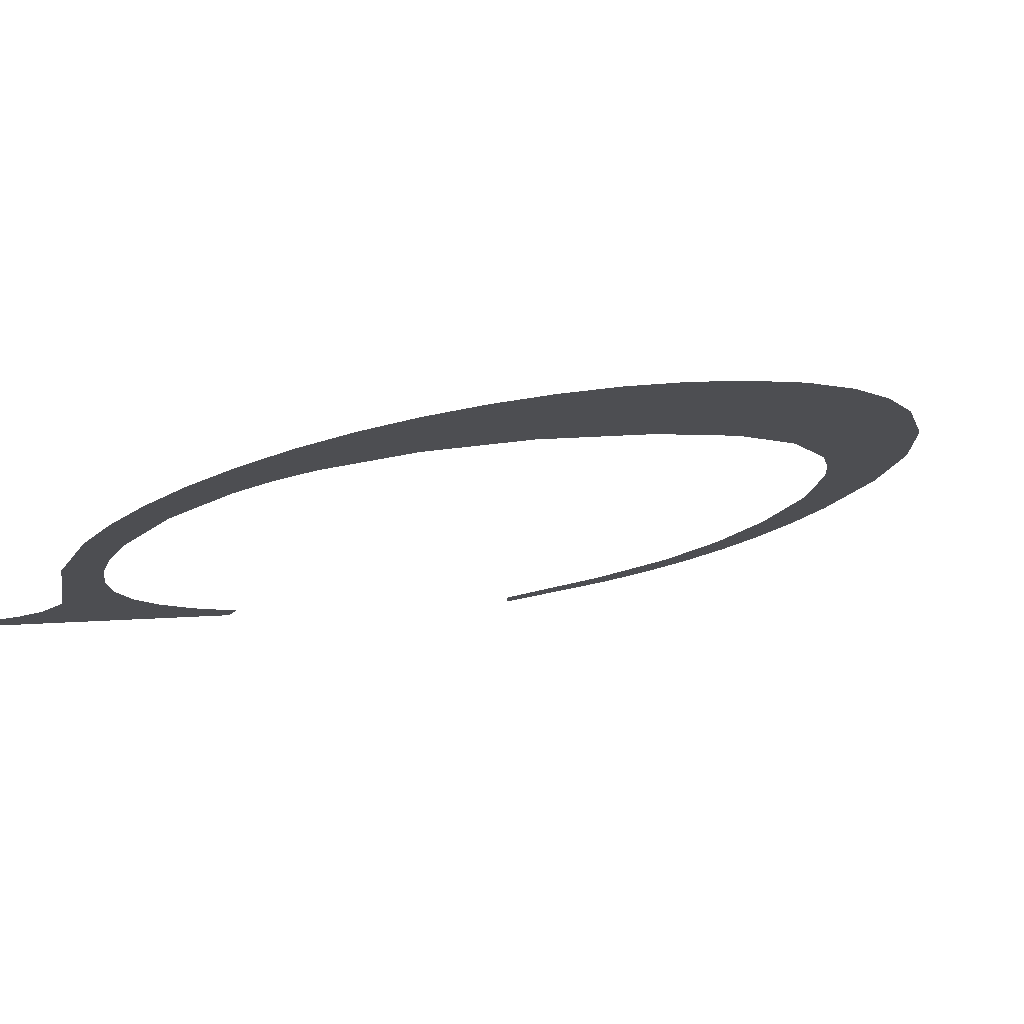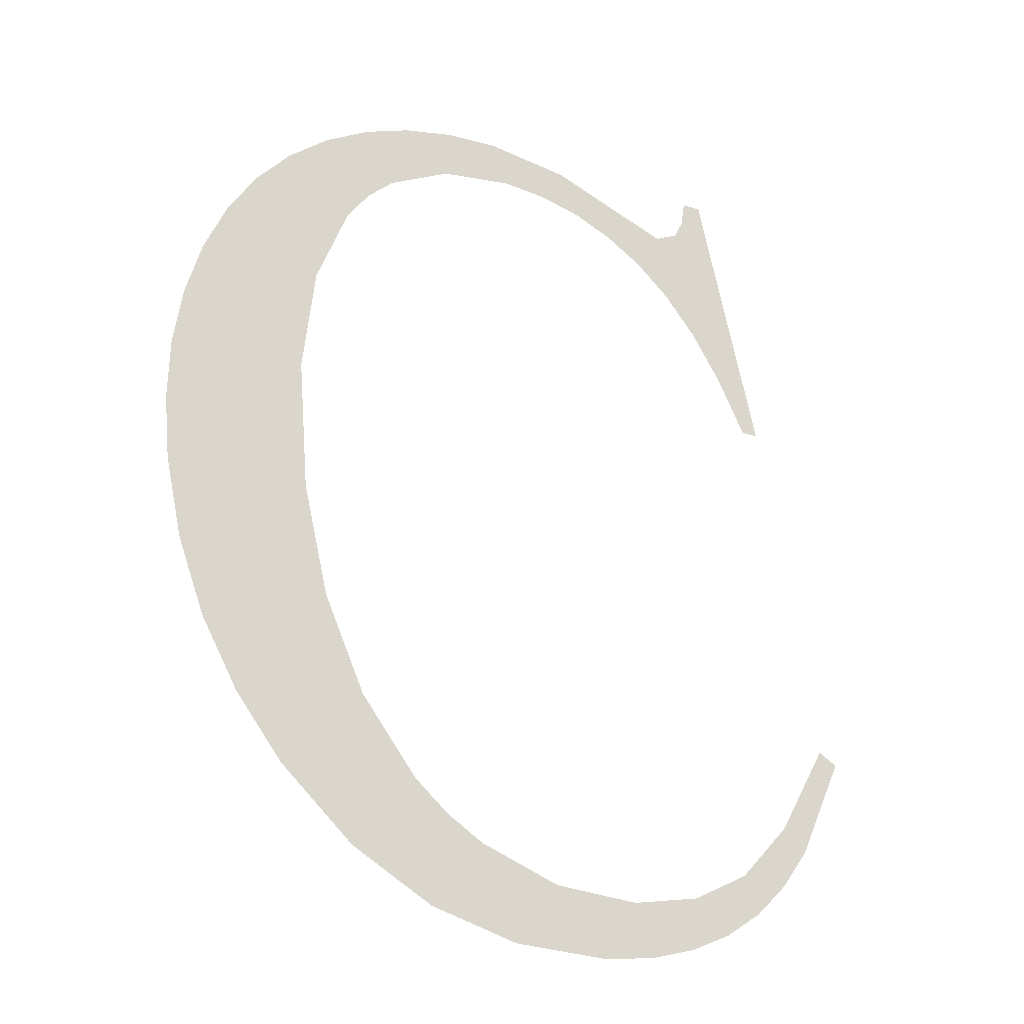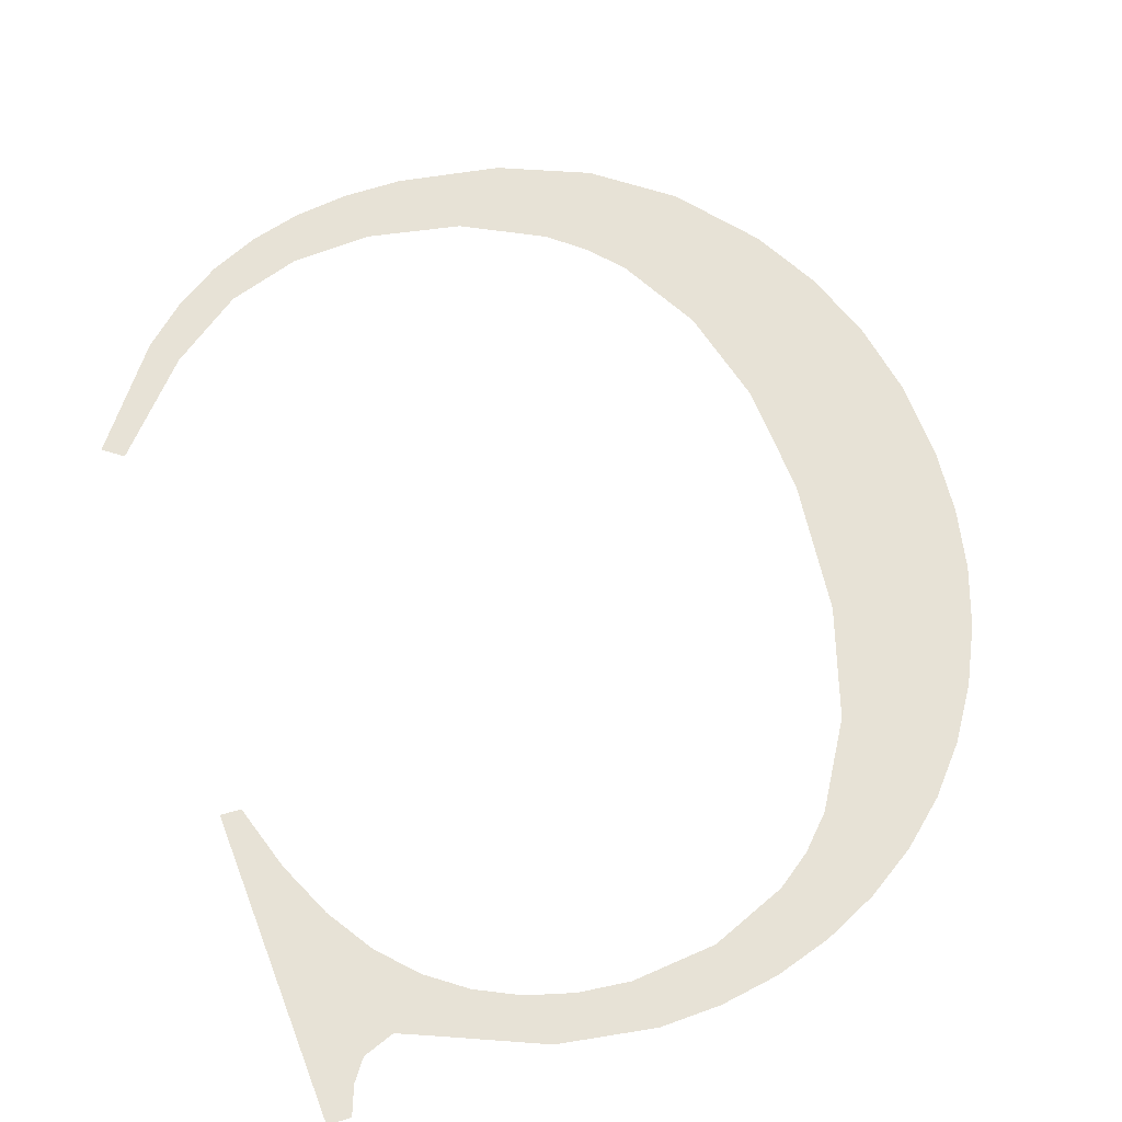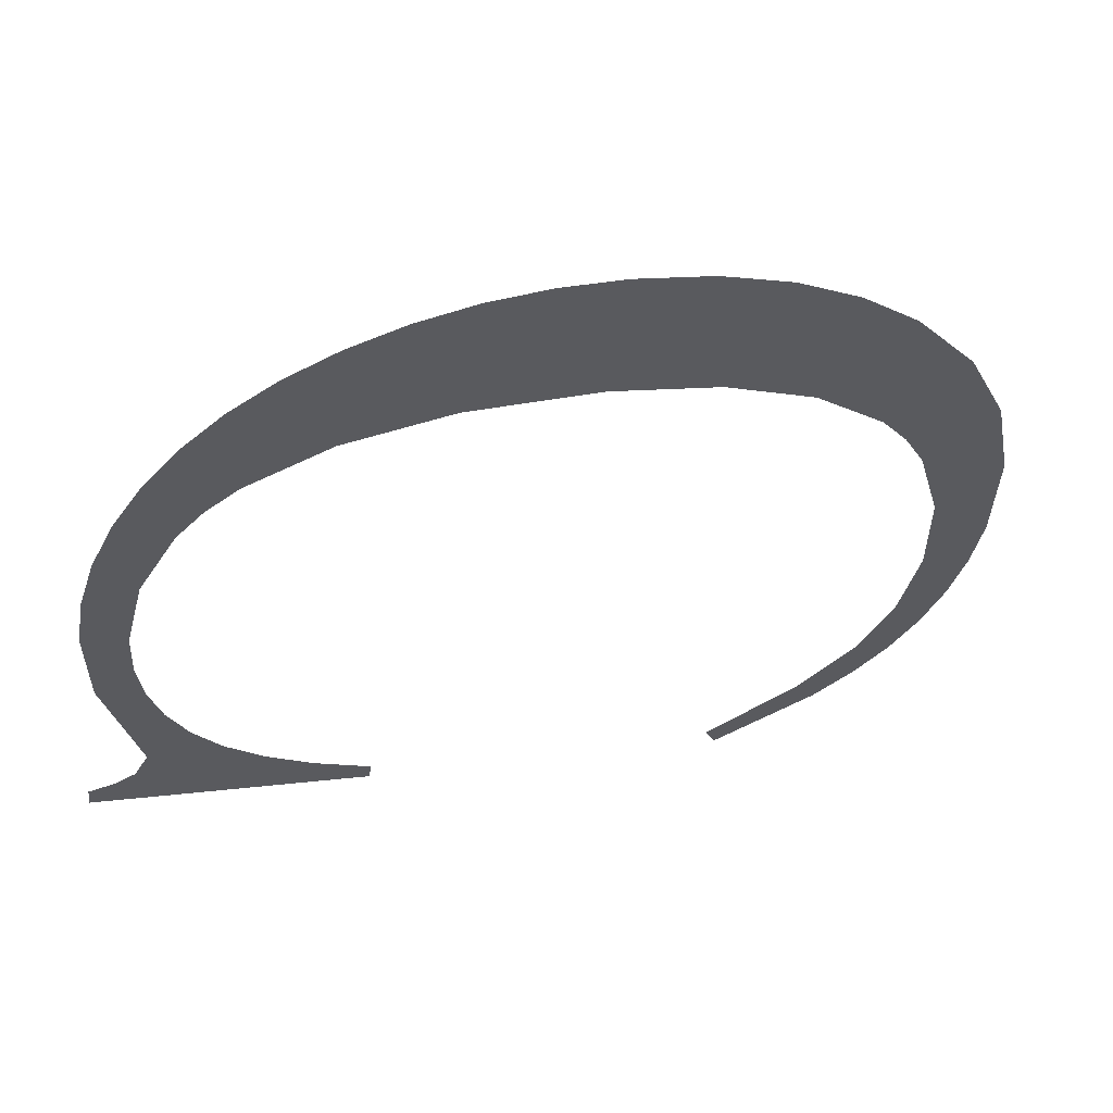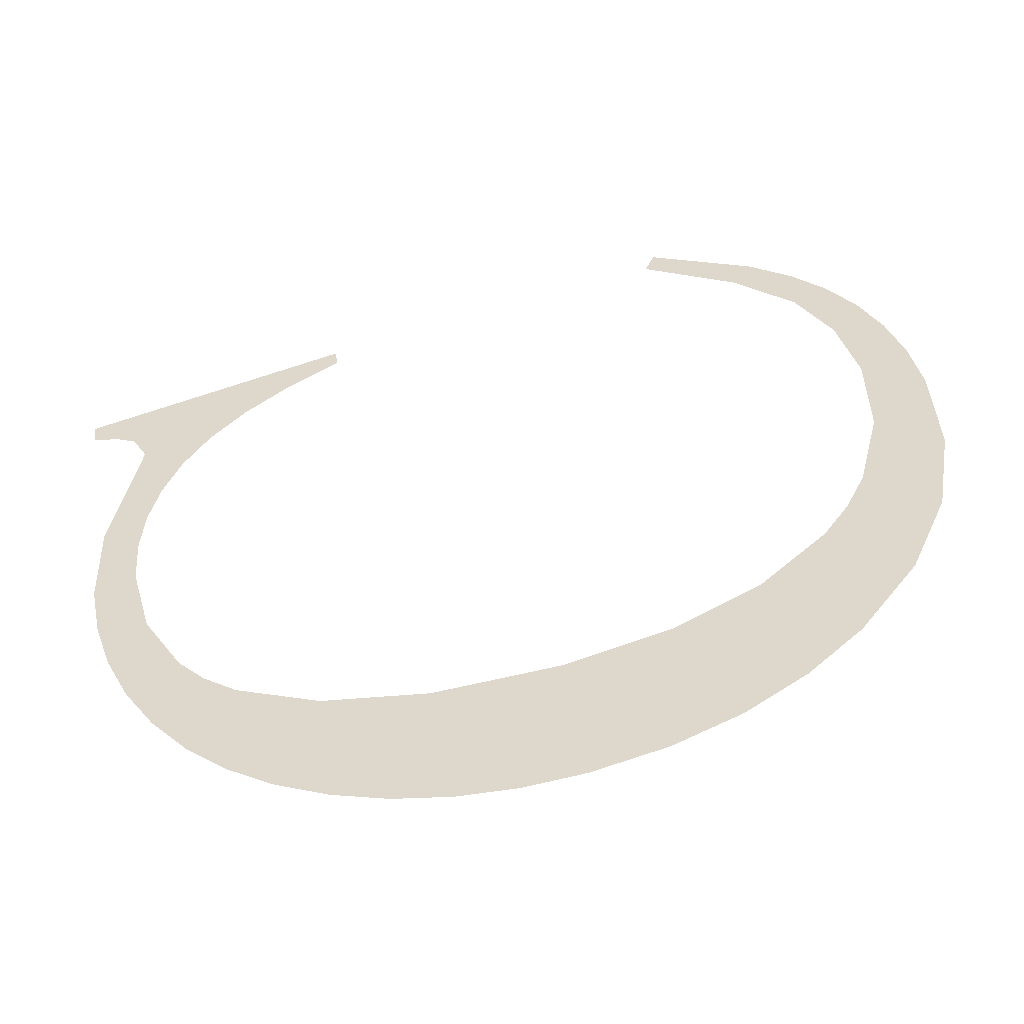
<metadata>
{"format":"obj","ext":"obj","renderer":"f3d","projection":"perspective","resolution":1024,"background":"white","views":[{"elev":-20.6,"azim":-120.6,"up":"+Z"},{"elev":-14.8,"azim":-37.5,"up":"+Y"},{"elev":52.6,"azim":162.3,"up":"+Z"},{"elev":-36.2,"azim":-97.1,"up":"+Z"},{"elev":38.3,"azim":-98.3,"up":"+Z"}]}
</metadata>
<code>
o mesh297/mesh297-geometry#mesh297-geometry
v -0.6162 0.04354 0.1716
v -0.6165 0.03951 0.1725
v -0.6167 0.04312 0.1717
v -0.6164 0.04091 0.1722
v -0.6164 0.03577 0.1734
v -0.6161 0.04207 0.172
v -0.6171 0.04263 0.1718
v -0.6164 0.03833 0.1728
v -0.6157 0.04389 0.1715
v -0.6171 0.03652 0.1732
v -0.6156 0.03523 0.1735
v -0.6155 0.04296 0.1718
v -0.6175 0.04208 0.1719
v -0.6161 0.03732 0.173
v -0.6151 0.04417 0.1715
v -0.6176 0.03718 0.1731
v -0.6156 0.0365 0.1732
v -0.6152 0.0433 0.1717
v -0.6178 0.04149 0.1721
v -0.6152 0.03617 0.1733
v -0.6149 0.04357 0.1716
v -0.6179 0.03791 0.1729
v -0.6146 0.03491 0.1736
v -0.6145 0.04437 0.1714
v -0.618 0.04086 0.1722
v -0.6148 0.0359 0.1734
v -0.6141 0.04392 0.1715
v -0.6181 0.03869 0.1727
v -0.614 0.03553 0.1734
v -0.6139 0.04449 0.1714
v -0.6181 0.04021 0.1724
v -0.6135 0.0348 0.1736
v -0.6131 0.04404 0.1715
v -0.6181 0.03952 0.1725
v -0.6129 0.0354 0.1735
v -0.6133 0.04453 0.1714
v -0.6128 0.03484 0.1736
v -0.6122 0.04441 0.1714
v -0.6121 0.0355 0.1734
v -0.6126 0.044 0.1715
v -0.6122 0.03495 0.1736
v -0.6121 0.04388 0.1715
v -0.6117 0.03513 0.1735
v -0.6112 0.04404 0.1715
v -0.6113 0.03579 0.1734
v -0.6116 0.04369 0.1716
v -0.6112 0.03538 0.1735
v -0.6112 0.04342 0.1716
v -0.6106 0.03637 0.1732
v -0.6108 0.04389 0.1715
v -0.6107 0.03571 0.1734
v -0.6108 0.04305 0.1717
v -0.6103 0.03612 0.1733
v -0.6105 0.04259 0.1718
v -0.6097 0.03733 0.173
v -0.6105 0.04402 0.1715
v -0.6095 0.0372 0.1731
v -0.6102 0.04203 0.172
v -0.6103 0.04424 0.1715
v -0.6102 0.04453 0.1714
v -0.61 0.04453 0.1714
v -0.61 0.04137 0.1721
v -0.6097 0.04137 0.1721
f 1 2 3
f 2 1 4
f 3 2 1
f 4 1 2
f 5 3 2
f 2 3 5
f 4 1 6
f 6 1 4
f 5 7 3
f 3 7 5
f 5 2 8
f 8 2 5
f 6 1 9
f 9 1 6
f 10 7 5
f 5 7 10
f 5 8 11
f 11 8 5
f 6 9 12
f 12 9 6
f 10 13 7
f 7 13 10
f 11 8 14
f 14 8 11
f 12 9 15
f 15 9 12
f 16 13 10
f 10 13 16
f 11 14 17
f 17 14 11
f 12 15 18
f 18 15 12
f 16 19 13
f 13 19 16
f 11 17 20
f 20 17 11
f 18 15 21
f 21 15 18
f 22 19 16
f 16 19 22
f 11 20 23
f 23 20 11
f 21 15 24
f 24 15 21
f 22 25 19
f 19 25 22
f 23 20 26
f 26 20 23
f 21 24 27
f 27 24 21
f 28 25 22
f 22 25 28
f 23 26 29
f 29 26 23
f 27 24 30
f 30 24 27
f 28 31 25
f 25 31 28
f 23 29 32
f 32 29 23
f 27 30 33
f 33 30 27
f 31 28 34
f 34 28 31
f 32 29 35
f 35 29 32
f 33 30 36
f 36 30 33
f 32 35 37
f 37 35 32
f 33 36 38
f 38 36 33
f 37 35 39
f 39 35 37
f 33 38 40
f 40 38 33
f 37 39 41
f 41 39 37
f 40 38 42
f 42 38 40
f 41 39 43
f 43 39 41
f 42 38 44
f 44 38 42
f 43 39 45
f 45 39 43
f 42 44 46
f 46 44 42
f 43 45 47
f 47 45 43
f 46 44 48
f 48 44 46
f 47 45 49
f 49 45 47
f 48 44 50
f 50 44 48
f 47 49 51
f 51 49 47
f 48 50 52
f 52 50 48
f 51 49 53
f 53 49 51
f 52 50 54
f 54 50 52
f 53 49 55
f 55 49 53
f 54 50 56
f 56 50 54
f 53 55 57
f 57 55 53
f 54 56 58
f 58 56 54
f 58 56 59
f 59 56 58
f 58 59 60
f 60 59 58
f 58 60 61
f 61 60 58
f 58 61 62
f 62 61 58
f 62 61 63
f 63 61 62

</code>
